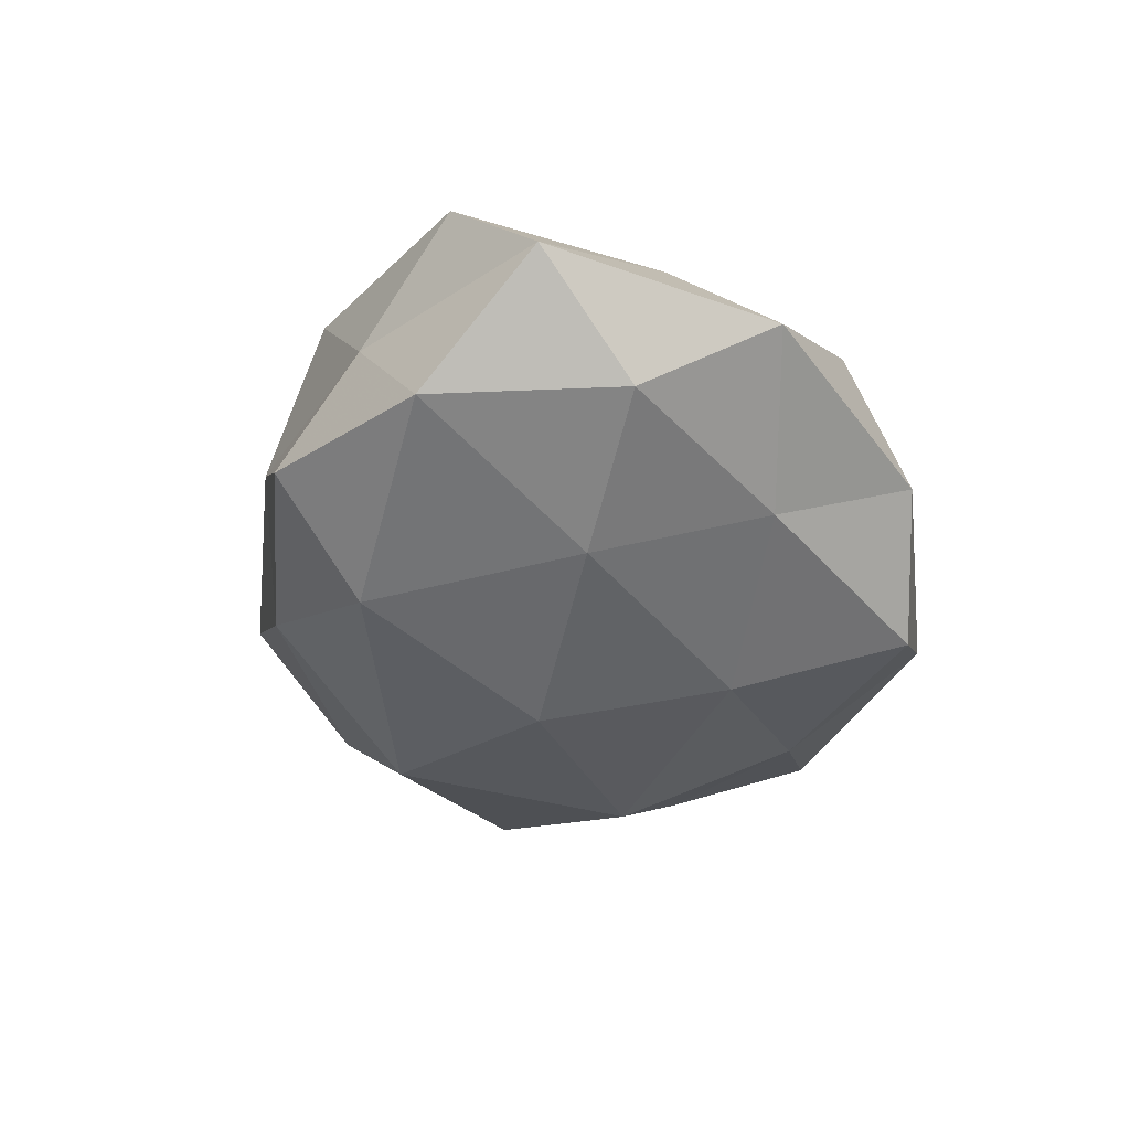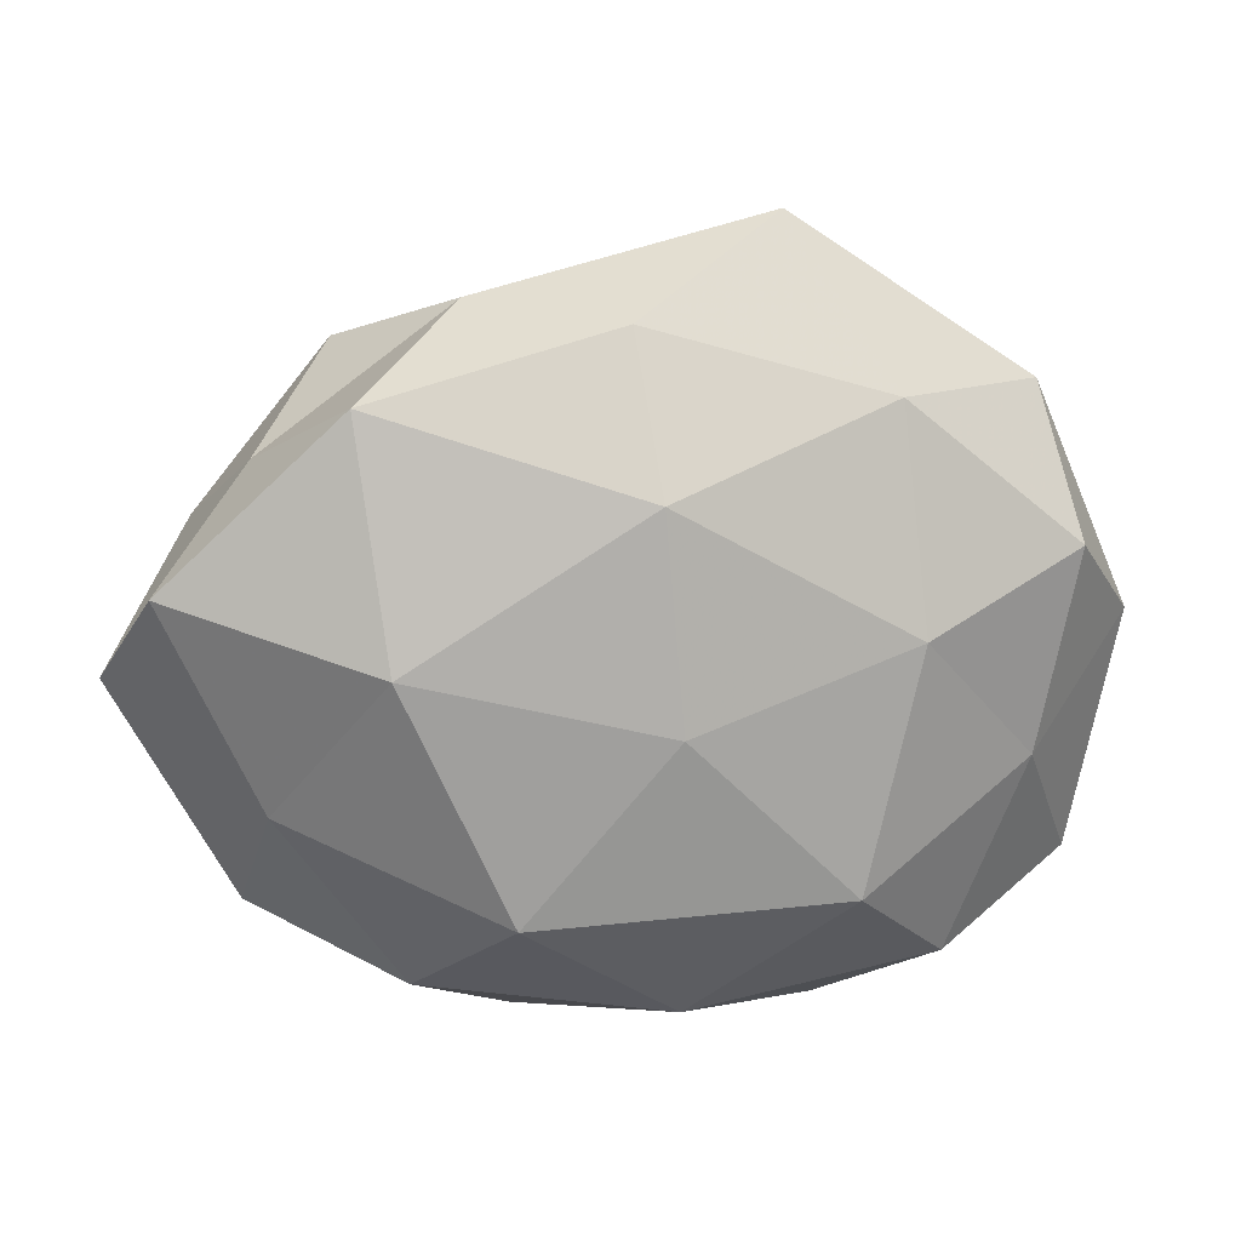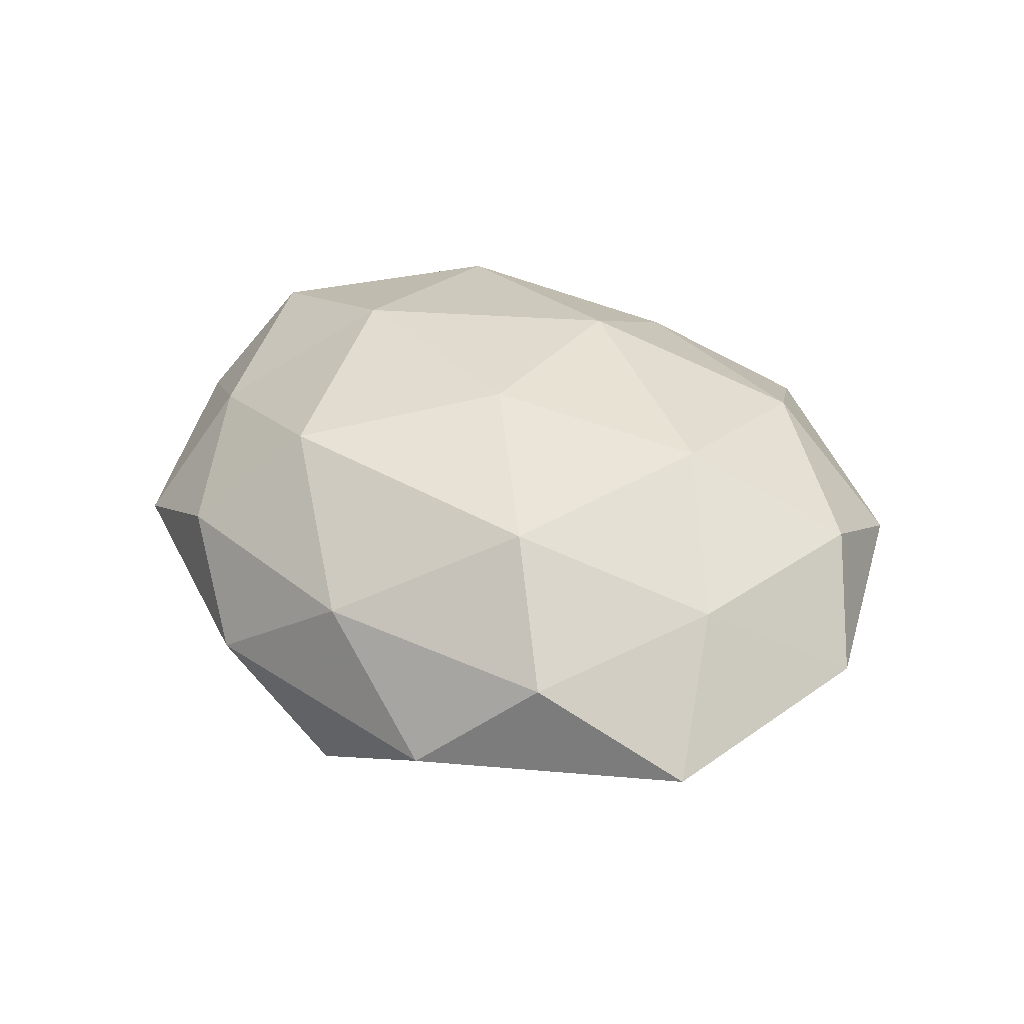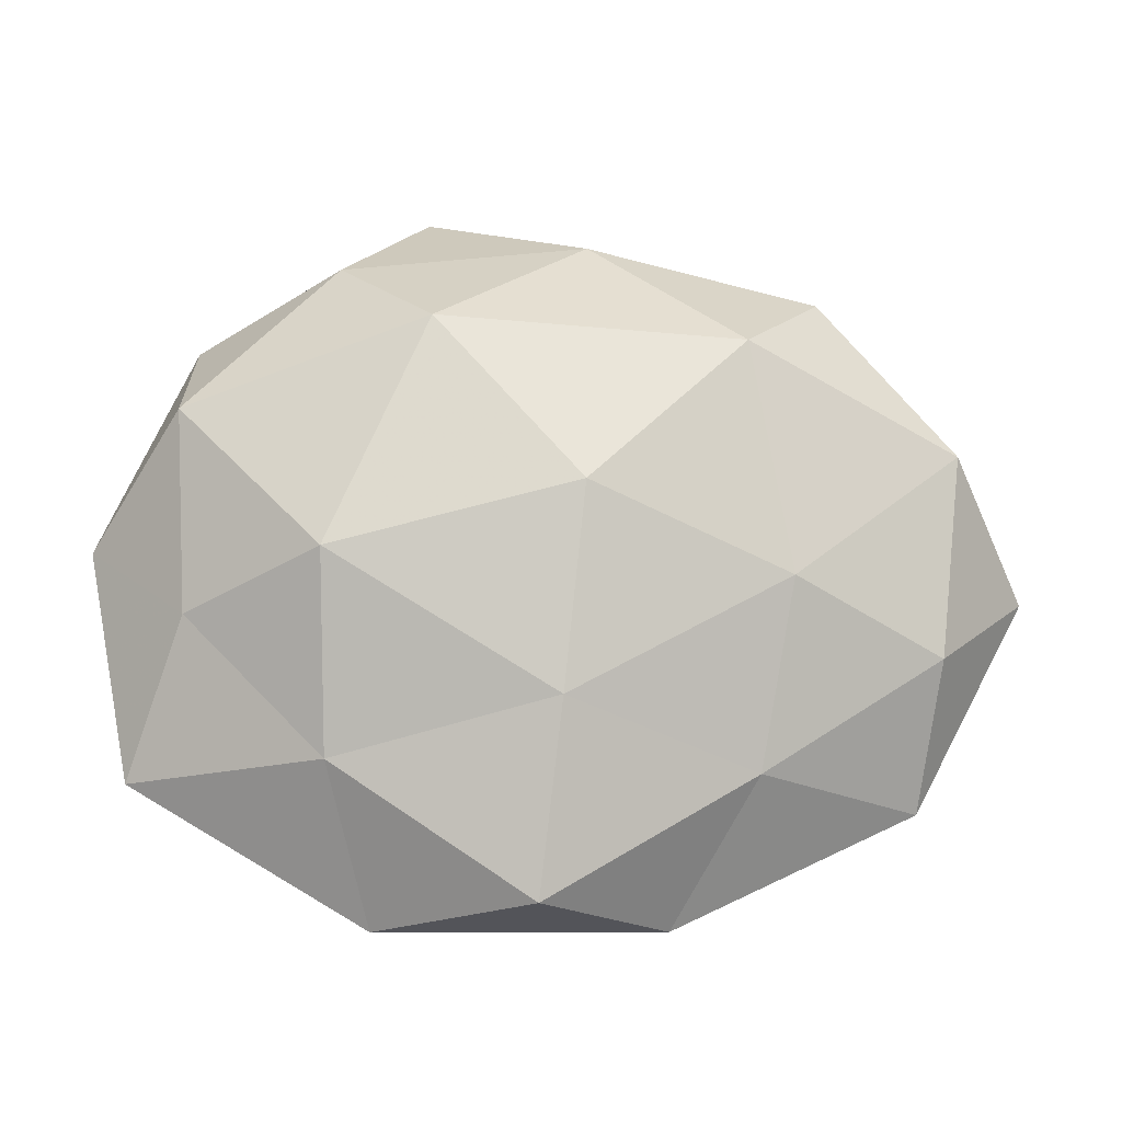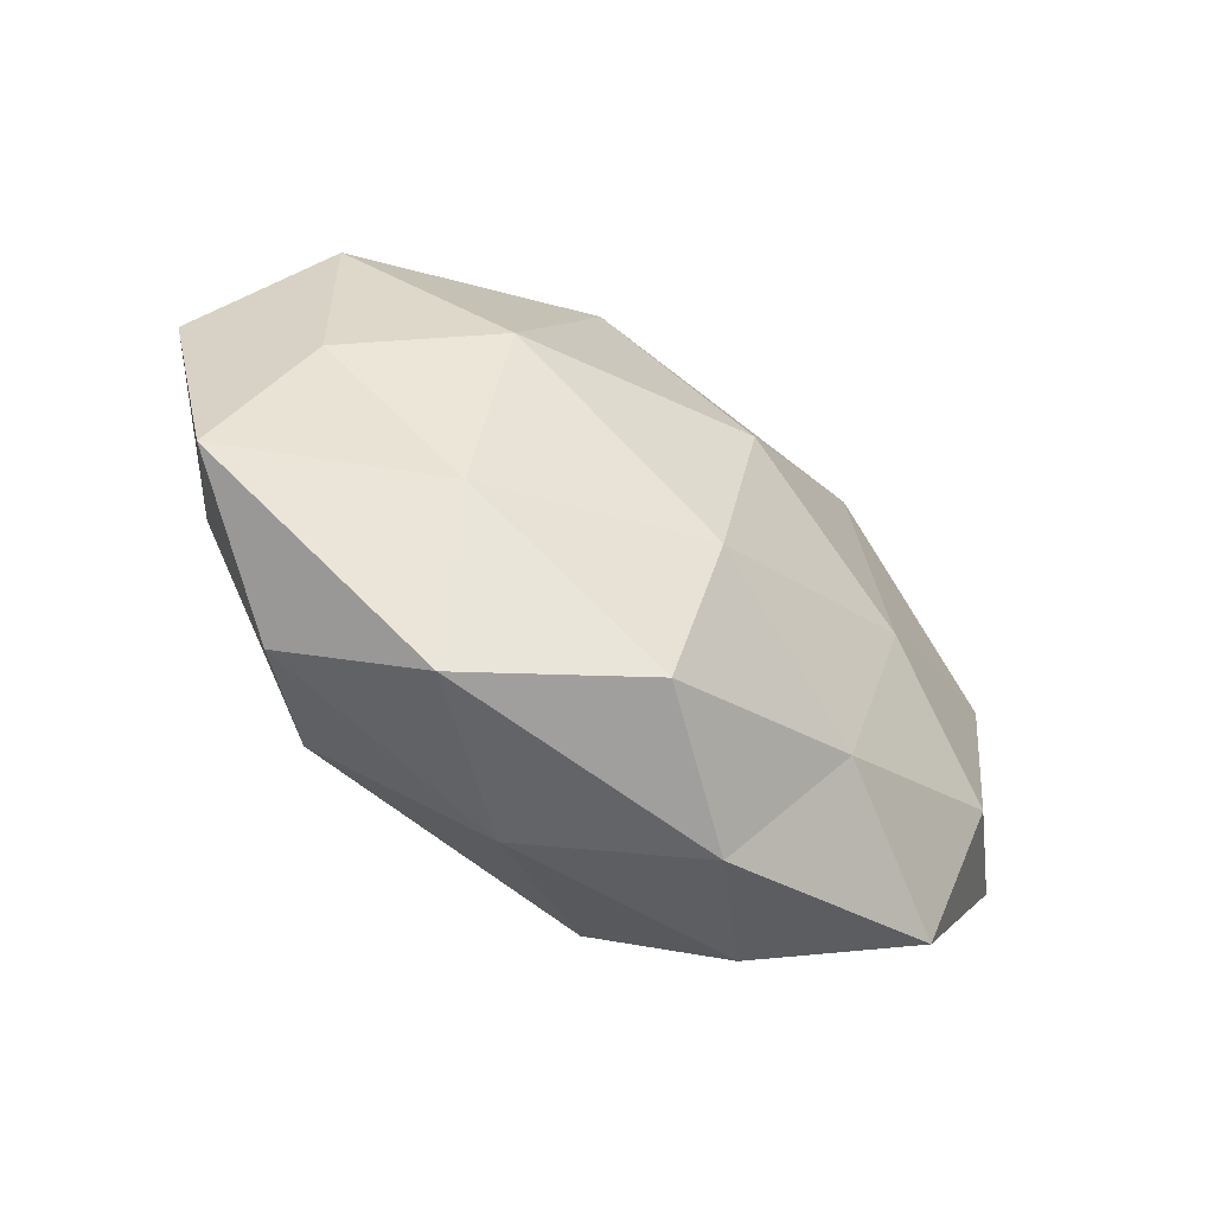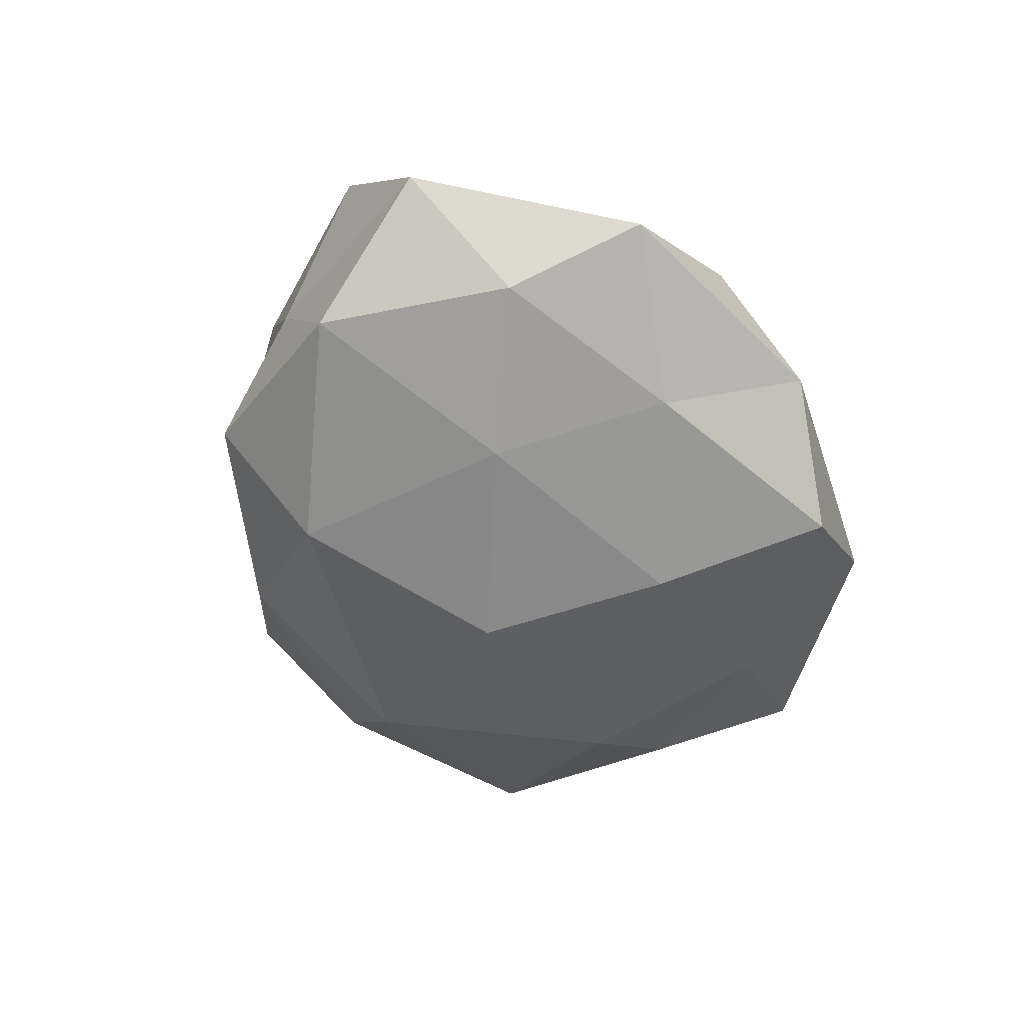
<metadata>
{"format":"obj","ext":"obj","renderer":"f3d","projection":"perspective","resolution":1024,"background":"white","views":[{"elev":-38.8,"azim":-82.4,"up":"+Z"},{"elev":13.4,"azim":-7.1,"up":"+Y"},{"elev":36.8,"azim":40.1,"up":"+Z"},{"elev":-14.4,"azim":175.9,"up":"+Y"},{"elev":-63.7,"azim":142.3,"up":"+Y"},{"elev":-49.7,"azim":-72.2,"up":"+Z"}]}
</metadata>
<code>
v 0.05502 0.002059 0.00043
v -0.02698 -0.004266 -0.02045
v 0.02576 0.03603 -0.008161
v 0.04195 -0.0115 0.01116
v -0.0188 0.03807 0.0033
v 0.03311 -0.03447 0.008672
v 0.04963 -0.02635 -0.002136
v 0.02076 -0.04351 -0.003809
v 0.001959 -0.005012 0.02399
v 0.04426 0.01664 -0.0122
v 0.02623 -0.02514 -0.01437
v -0.02758 0.001723 0.02247
v -0.05806 -0.002765 -0.0005385
v -0.04569 -0.01208 -0.01227
v 0.02703 -0.002303 -0.02242
v 0.04653 0.01181 0.01251
v -0.02573 -0.03603 0.007943
v -0.03094 0.02862 0.01663
v -0.002572 0.004911 -0.02658
v -0.002157 0.03632 0.01418
v -0.04377 -0.02909 -0.002826
v 0.01481 0.02584 -0.02118
v -0.004123 0.03911 -0.00945
v -0.0482 0.01247 -0.0128
v 0.003775 -0.04011 0.00946
v 0.04332 0.02846 0.002735
v -0.05176 0.008696 0.01297
v -0.02356 -0.02627 -0.01424
v -0.0003083 -0.01891 -0.02241
v 0.043 -0.007828 -0.01094
v -0.022 0.02371 -0.02103
v -0.04121 0.02115 0.00168
v -7.507e-05 0.01918 0.02336
v 0.02762 0.003827 0.02115
v -0.03238 0.03273 -0.008465
v -0.01495 -0.026 0.02074
v 0.02138 -0.02405 0.02072
v -0.01393 -0.04325 -0.00395
v 0.01494 0.04702 0.004261
v 0.02575 0.02854 0.01572
v 0.002007 -0.04135 -0.01599
v -0.04042 -0.01562 0.01096
f 1 4 7
f 7 4 6
f 6 8 7
f 8 11 7
f 1 16 4
f 20 5 18
f 21 13 14
f 3 10 22
f 10 15 22
f 22 15 19
f 3 22 23
f 24 2 14
f 14 13 24
f 25 8 6
f 26 1 10
f 3 26 10
f 26 16 1
f 27 12 18
f 28 14 2
f 21 14 28
f 15 11 29
f 29 2 19
f 19 15 29
f 28 2 29
f 30 1 7
f 10 1 30
f 7 11 30
f 10 30 15
f 15 30 11
f 31 19 2
f 22 19 31
f 22 31 23
f 31 2 24
f 5 32 18
f 13 32 24
f 13 27 32
f 18 32 27
f 12 9 33
f 12 33 18
f 18 33 20
f 34 4 16
f 34 33 9
f 23 35 5
f 23 31 35
f 35 31 24
f 5 35 32
f 24 32 35
f 36 9 12
f 17 25 36
f 37 6 4
f 25 6 37
f 37 4 34
f 9 37 34
f 36 37 9
f 25 37 36
f 17 21 38
f 38 8 25
f 17 38 25
f 21 28 38
f 39 5 20
f 3 23 39
f 23 5 39
f 3 39 26
f 26 40 16
f 40 20 33
f 16 40 34
f 40 33 34
f 39 20 40
f 39 40 26
f 8 41 11
f 29 11 41
f 41 28 29
f 38 41 8
f 38 28 41
f 42 13 21
f 17 42 21
f 42 12 27
f 42 27 13
f 36 12 42
f 17 36 42

</code>
